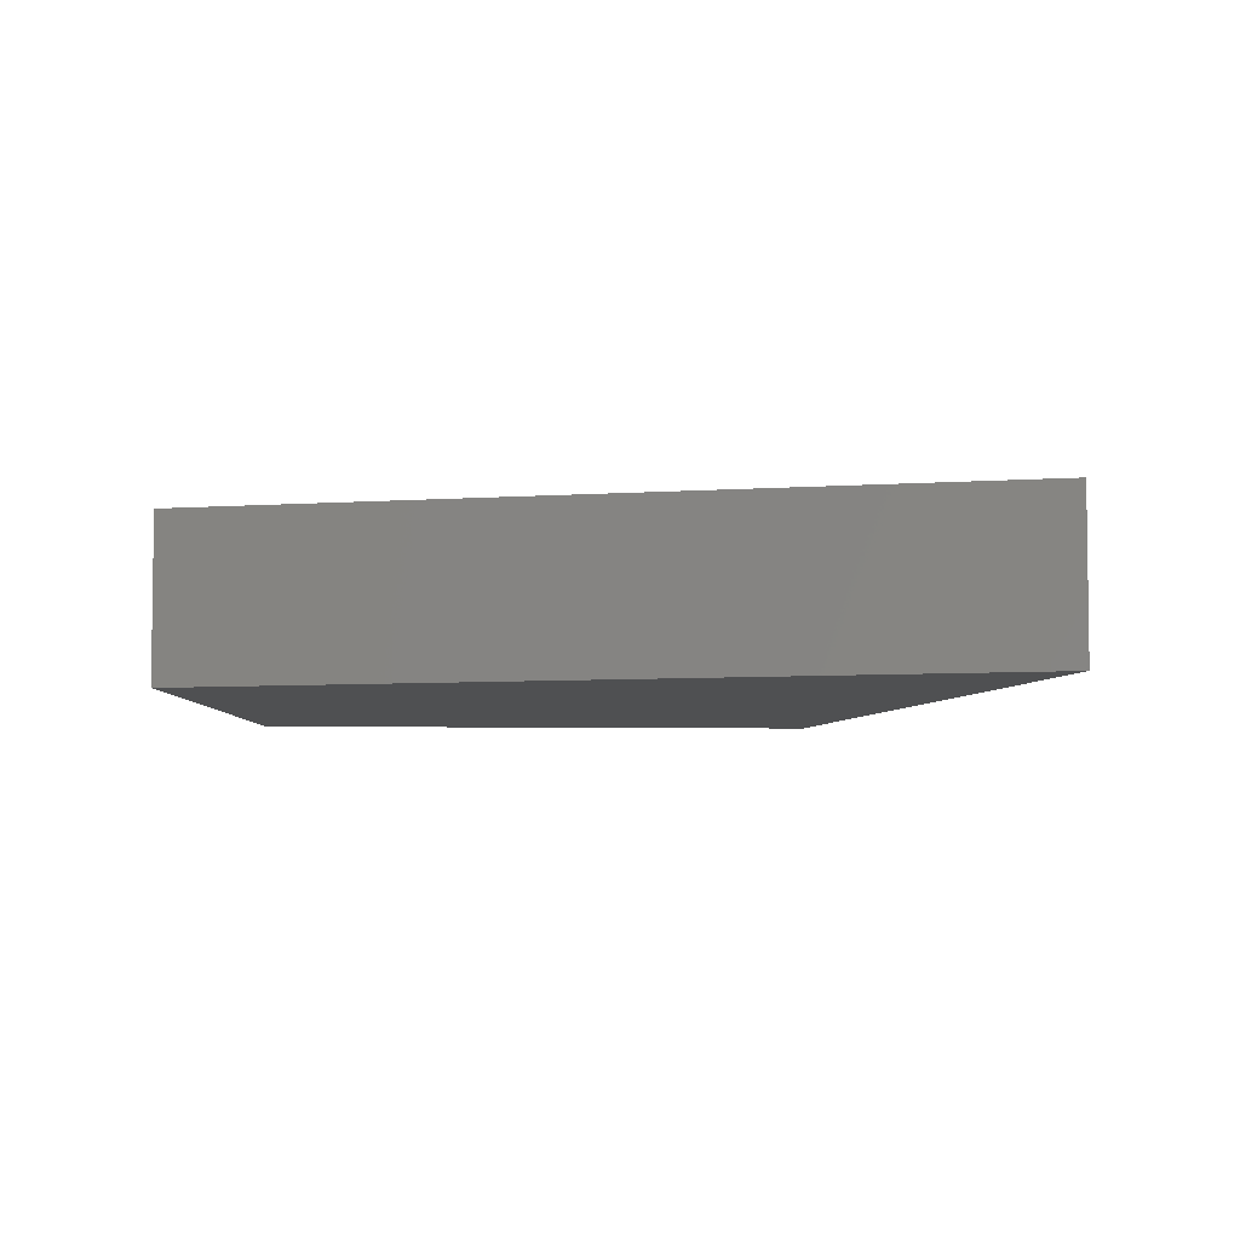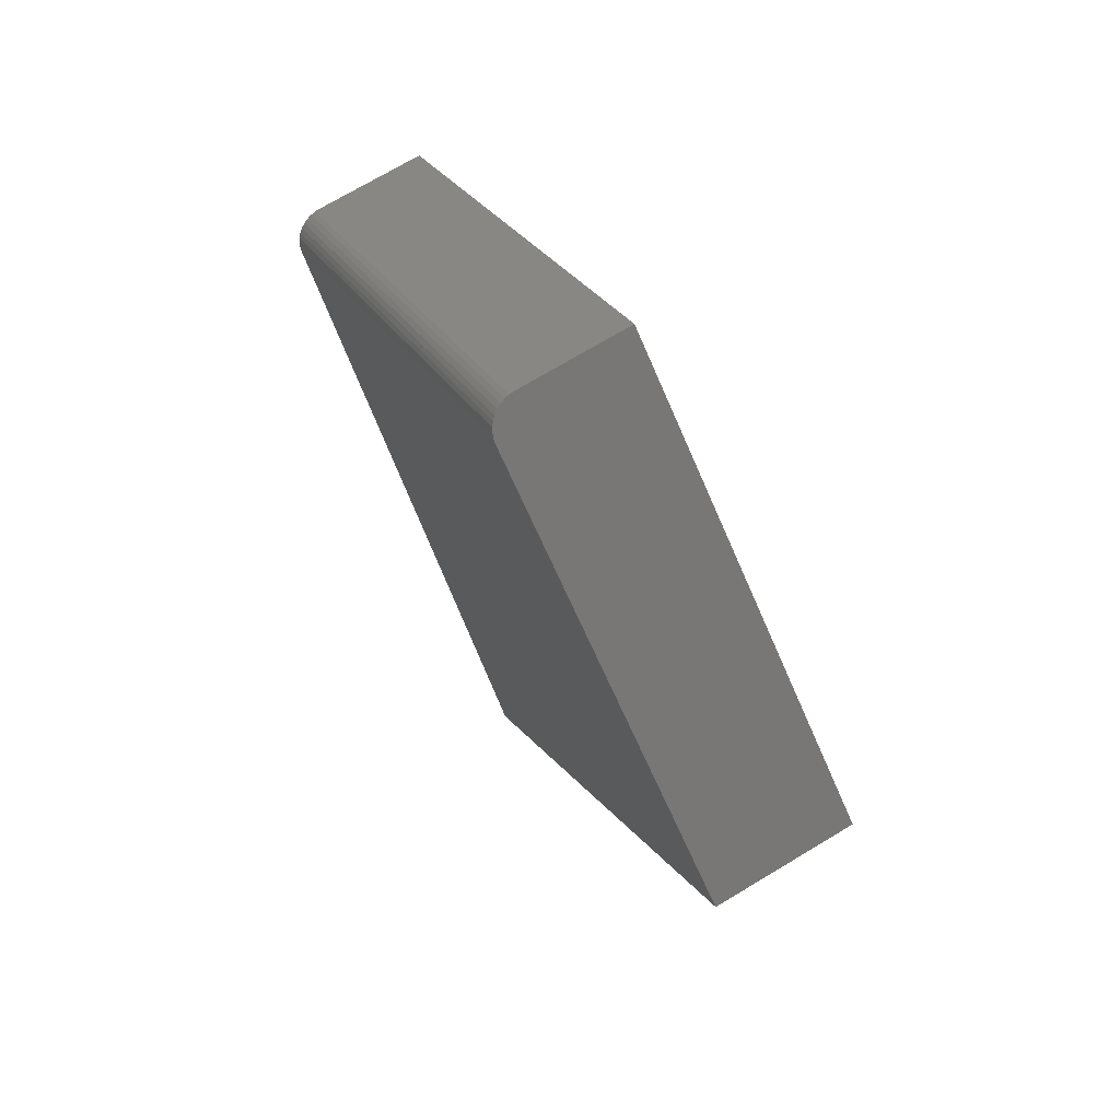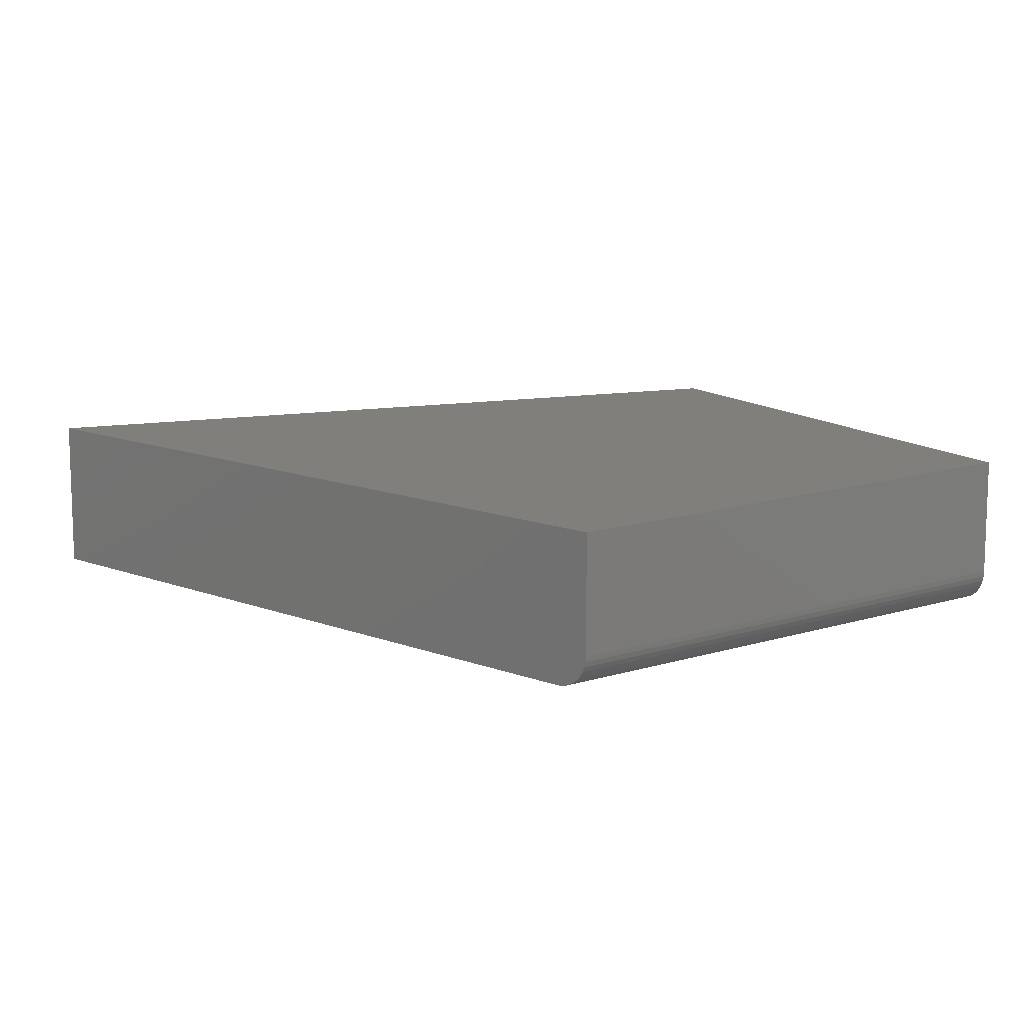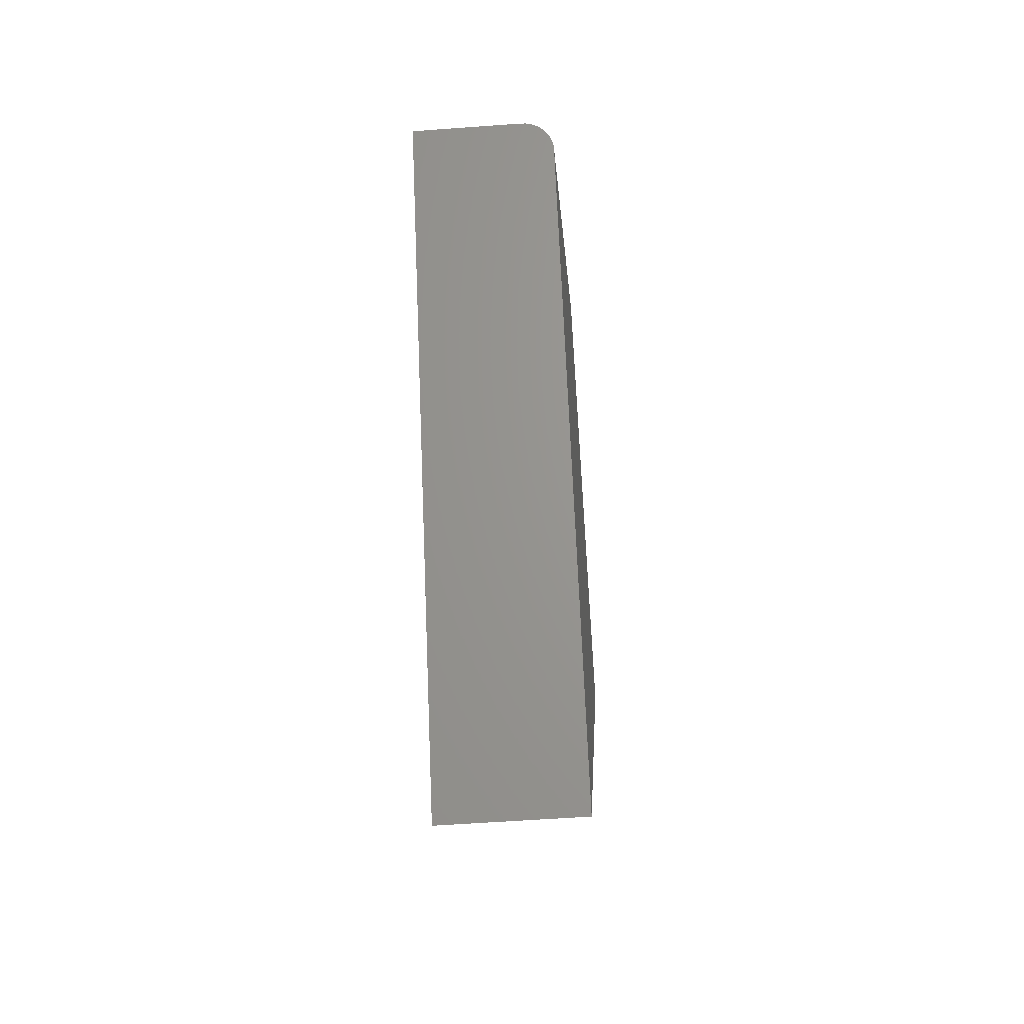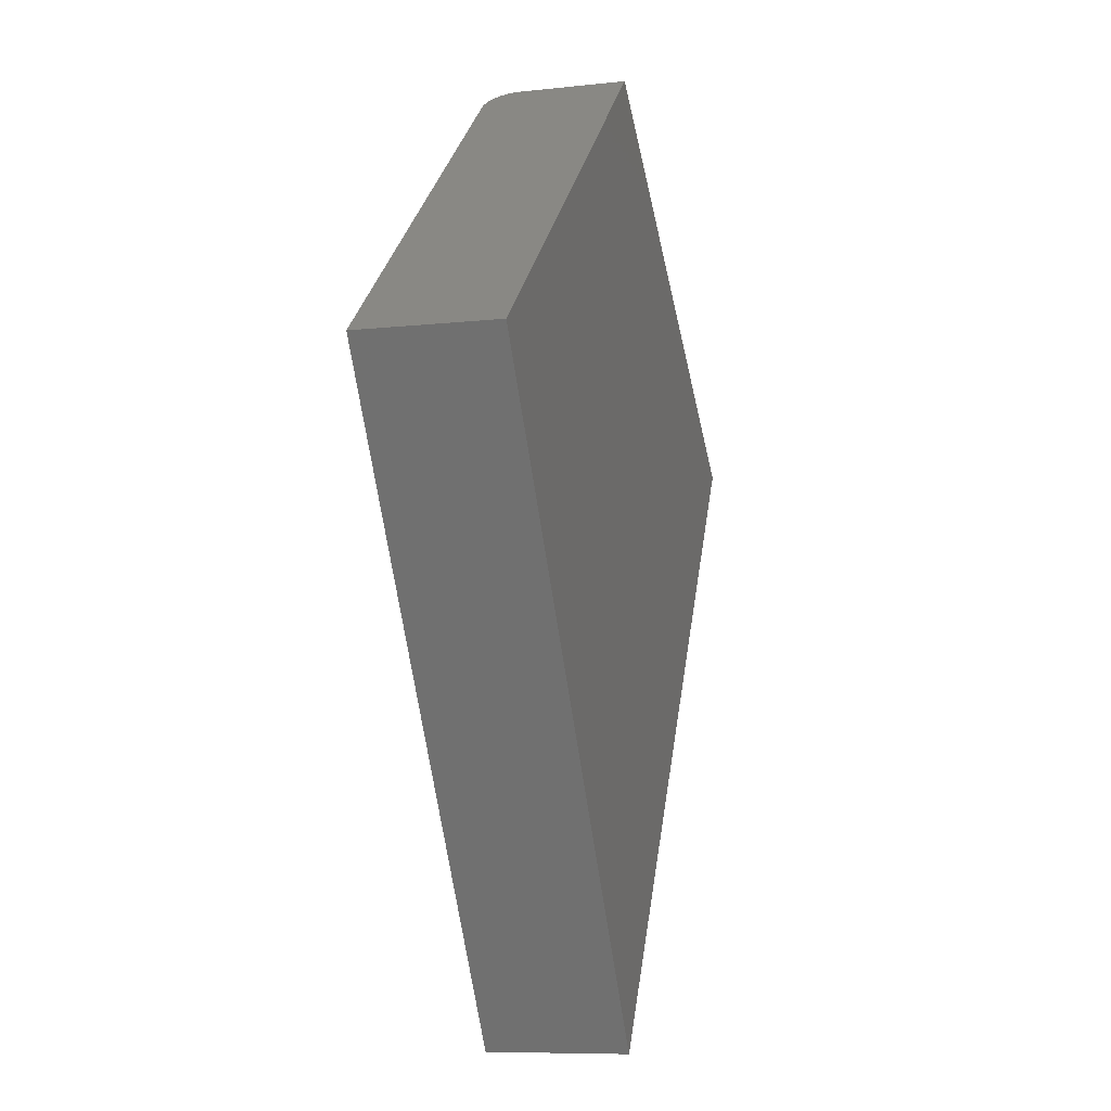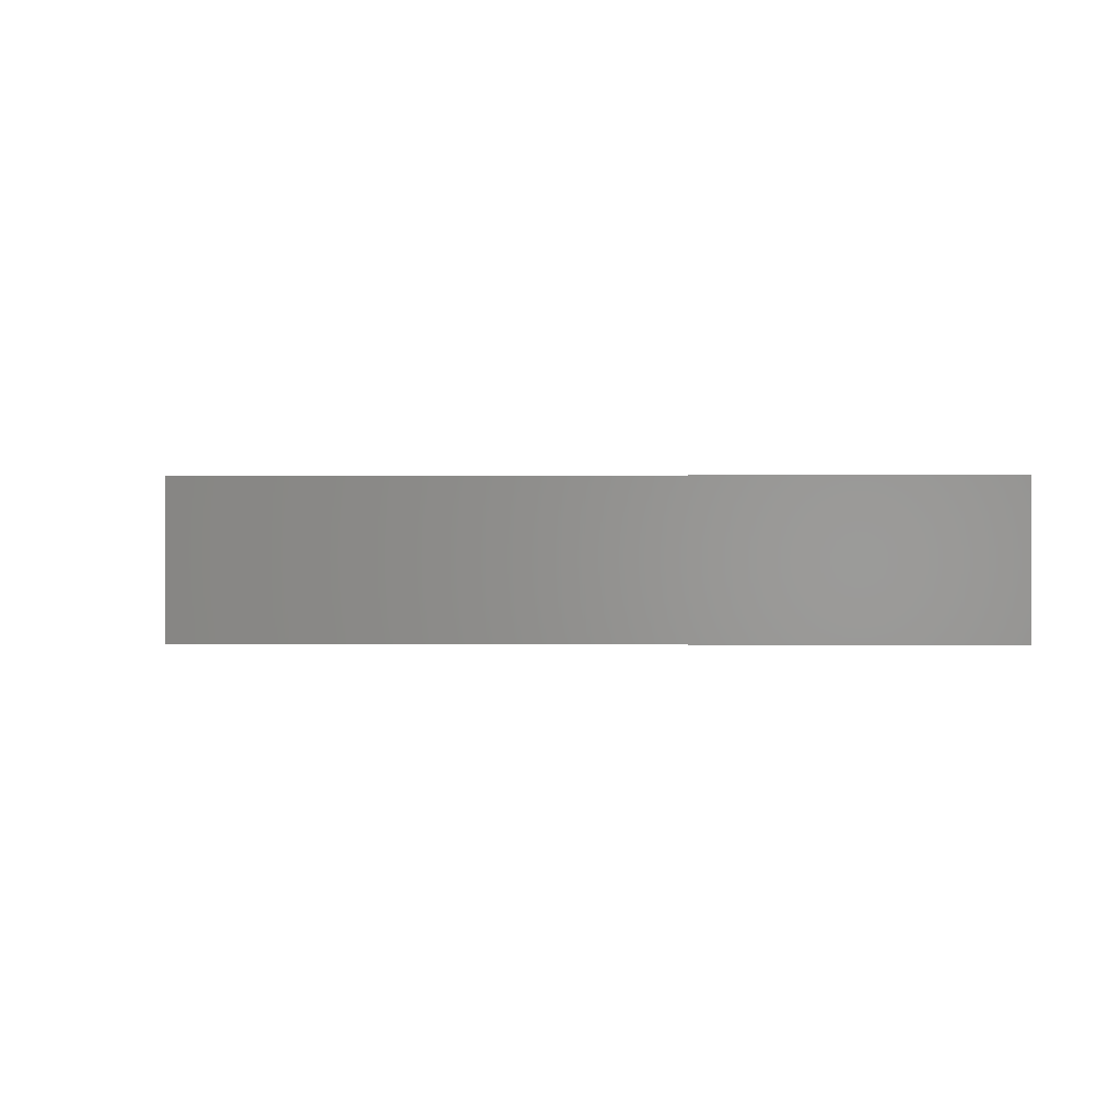
<metadata>
{"format":"stl","ext":"stl","renderer":"f3d","projection":"perspective","resolution":1024,"background":"white","views":[{"elev":-5.8,"azim":-45.2,"up":"+Z"},{"elev":71.9,"azim":-121.0,"up":"+Y"},{"elev":12.5,"azim":101.2,"up":"+Z"},{"elev":-54.5,"azim":94.5,"up":"+Y"},{"elev":-8.6,"azim":-73.4,"up":"+Y"},{"elev":-0.0,"azim":-54.7,"up":"+Z"}]}
</metadata>
<code>
# stl→obj: 28 verts, 52 faces
v -0.4609 0 0
v -0.02477 0.3816 0
v 0.004852 -0.7472 0
v 0.4402 -0.0339 0
v 0.004852 0.4076 0.03906
v 0.003392 0.4063 0.02695
v 0.004852 0.4076 0.1719
v 0.004486 0.4072 0.03294
v -0.01145 0.3933 0.004172
v -0.01577 0.3895 0.001845
v -0.003895 0.3999 0.01135
v -0.007457 0.3968 0.007366
v -0.4609 0 0.1719
v -0.02032 0.3855 0.0004428
v 0.001598 0.4047 0.02126
v -0.0008513 0.4026 0.01602
v 0.4609 -5.551e-17 0.1719
v 0.4609 -1.11e-16 0.03906
v 0.4599 -0.001671 0.02695
v 0.4607 -0.0004191 0.03294
v 0.004852 -0.7472 0.1719
v 0.4434 -0.02879 0.0004463
v 0.4465 -0.02359 0.001851
v 0.4496 -0.01864 0.00418
v 0.4523 -0.01408 0.007374
v 0.4548 -0.01 0.01135
v 0.457 -0.006524 0.01602
v 0.4587 -0.003723 0.02126
f 1 2 3
f 3 2 4
f 5 6 7
f 5 8 6
f 9 10 11
f 11 12 9
f 13 7 14
f 13 14 2
f 13 2 1
f 14 7 6
f 14 6 15
f 14 15 16
f 14 16 11
f 14 11 10
f 17 18 7
f 7 18 5
f 18 19 20
f 17 21 3
f 17 3 4
f 17 4 22
f 17 22 23
f 17 23 24
f 17 24 25
f 17 25 26
f 17 26 27
f 17 27 28
f 17 28 19
f 17 19 18
f 4 14 22
f 4 2 14
f 22 14 10
f 22 10 23
f 23 10 9
f 5 18 8
f 8 18 20
f 8 20 6
f 6 20 19
f 6 19 15
f 15 19 28
f 15 28 16
f 16 28 27
f 16 27 11
f 11 27 26
f 11 26 12
f 12 26 25
f 12 25 9
f 9 25 24
f 9 24 23
f 21 17 13
f 13 17 7
f 13 1 21
f 21 1 3

</code>
